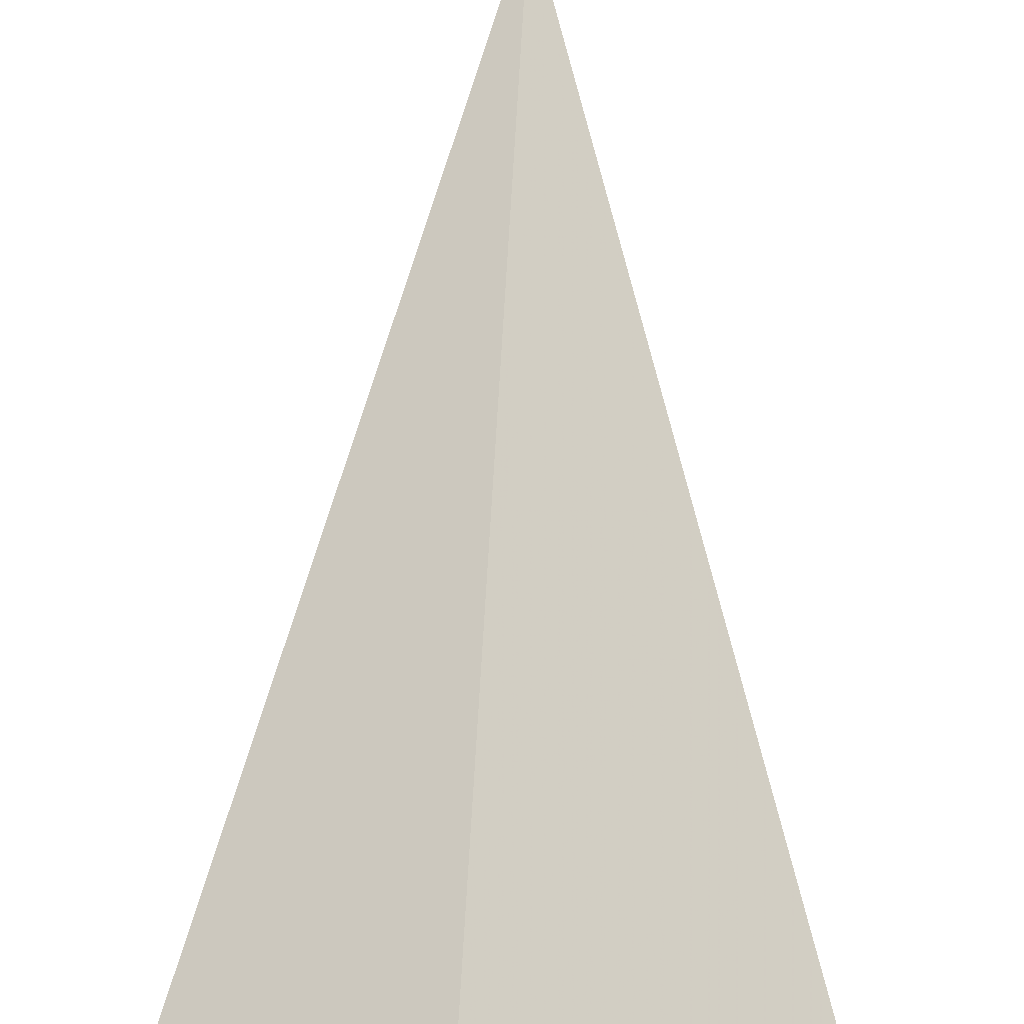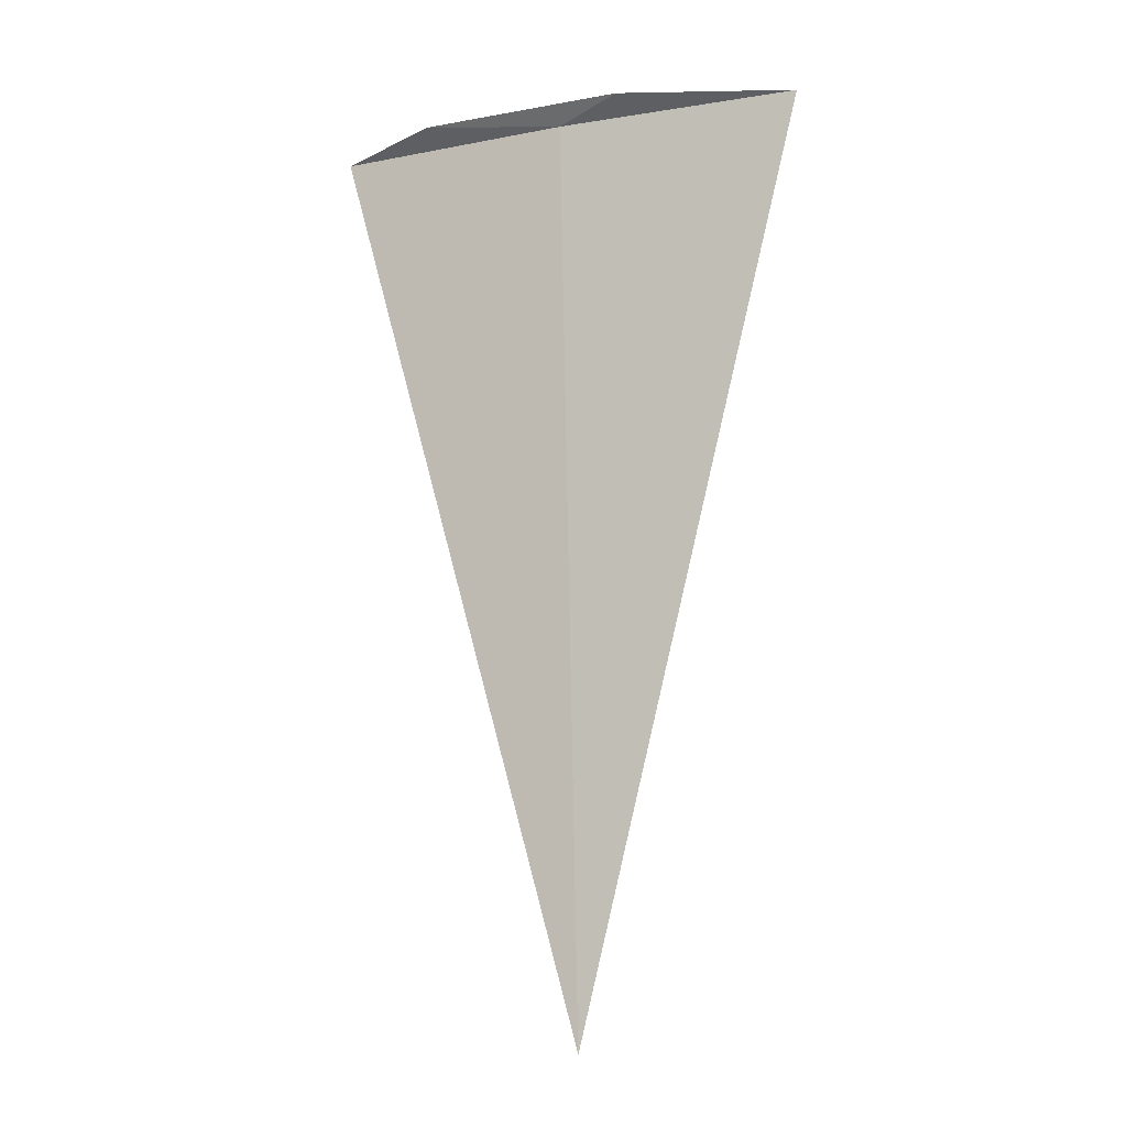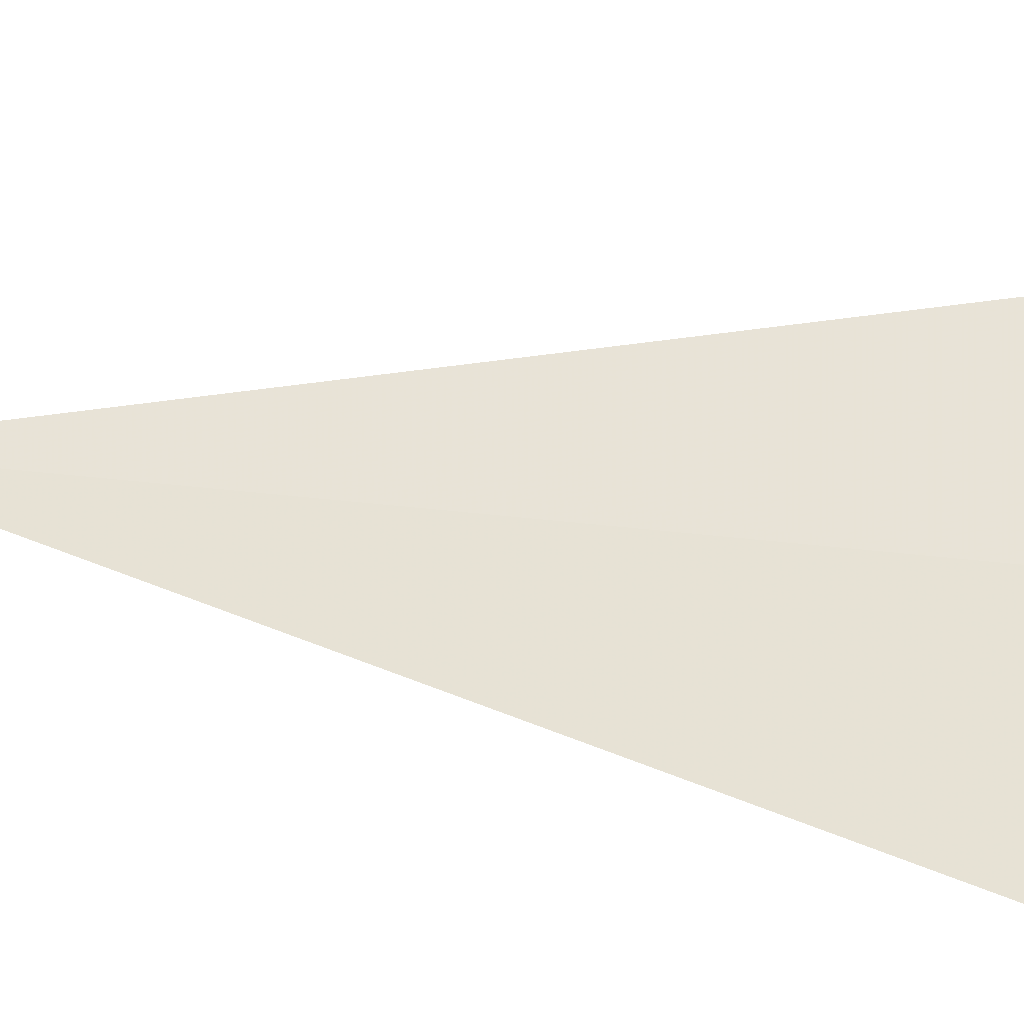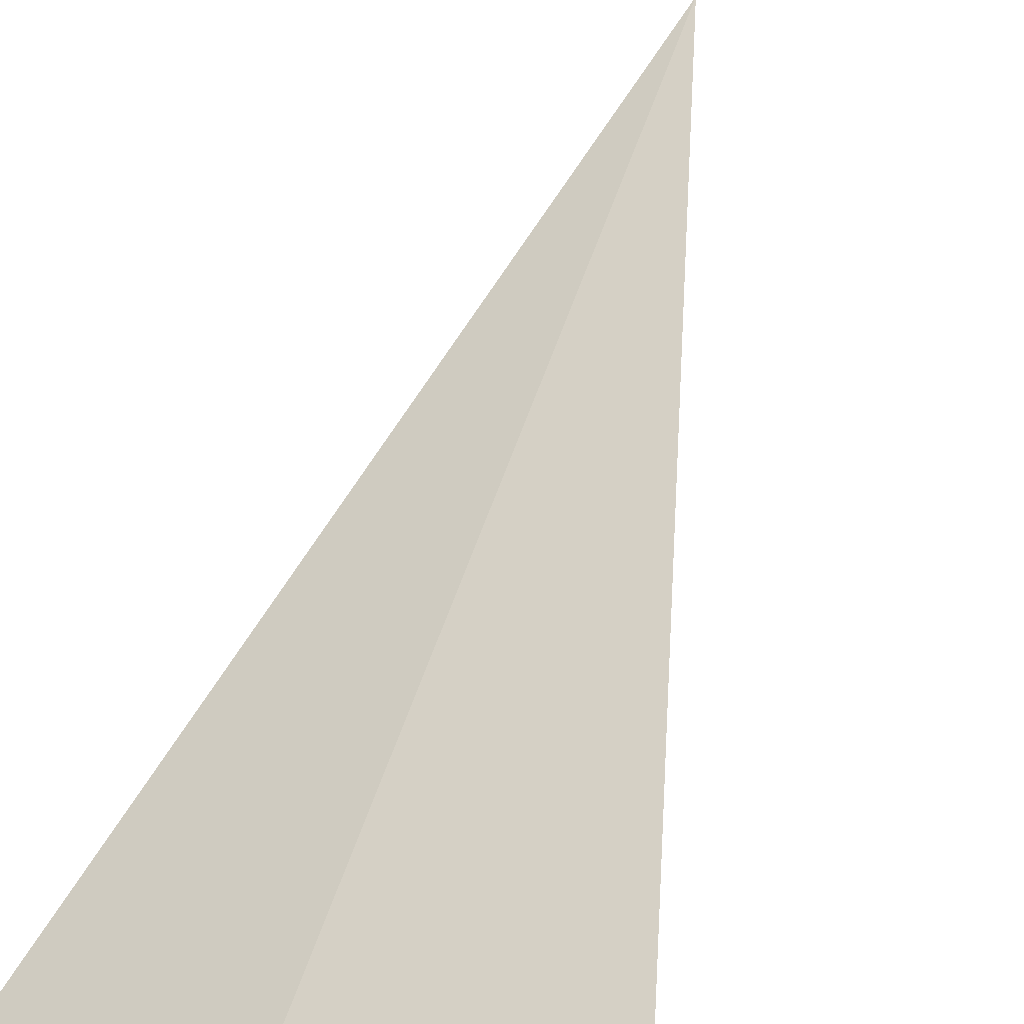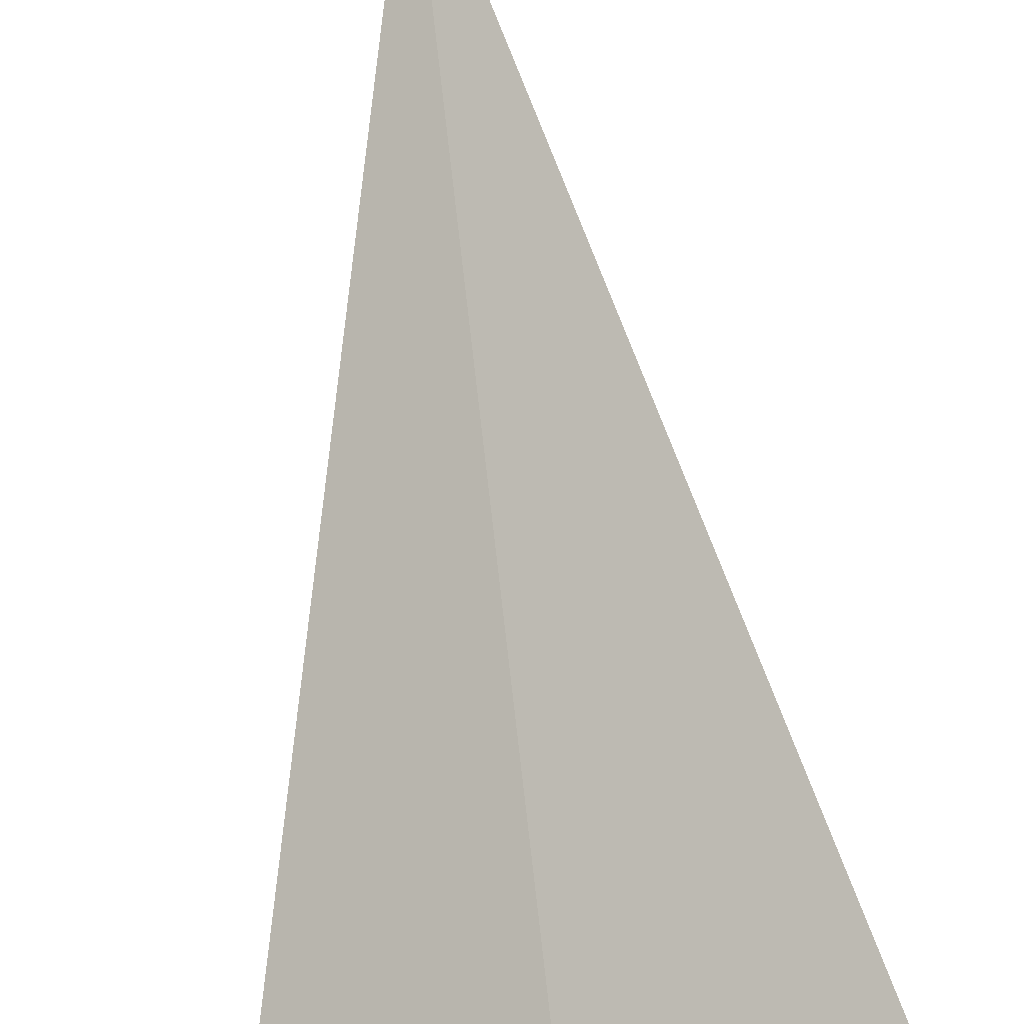
<metadata>
{"format":"obj","ext":"obj","renderer":"f3d","projection":"perspective","resolution":1024,"background":"white","views":[{"elev":59.4,"azim":4.0,"up":"+Y"},{"elev":-10.9,"azim":-128.1,"up":"+Z"},{"elev":27.7,"azim":-76.5,"up":"+Y"},{"elev":51.8,"azim":18.2,"up":"+Y"},{"elev":76.6,"azim":-5.5,"up":"+Y"}]}
</metadata>
<code>
v -7.104 13.21 4.053
v -7.402 13.13 4.131
v -8.049 12.66 4.053
v -6.571 13.57 4.131
v -6.122 13.69 4.053
v -7.178 13.17 -1.336e-16
f 1 2 3
f 1 5 4
f 1 4 2
f 1 6 5
f 1 3 6

</code>
